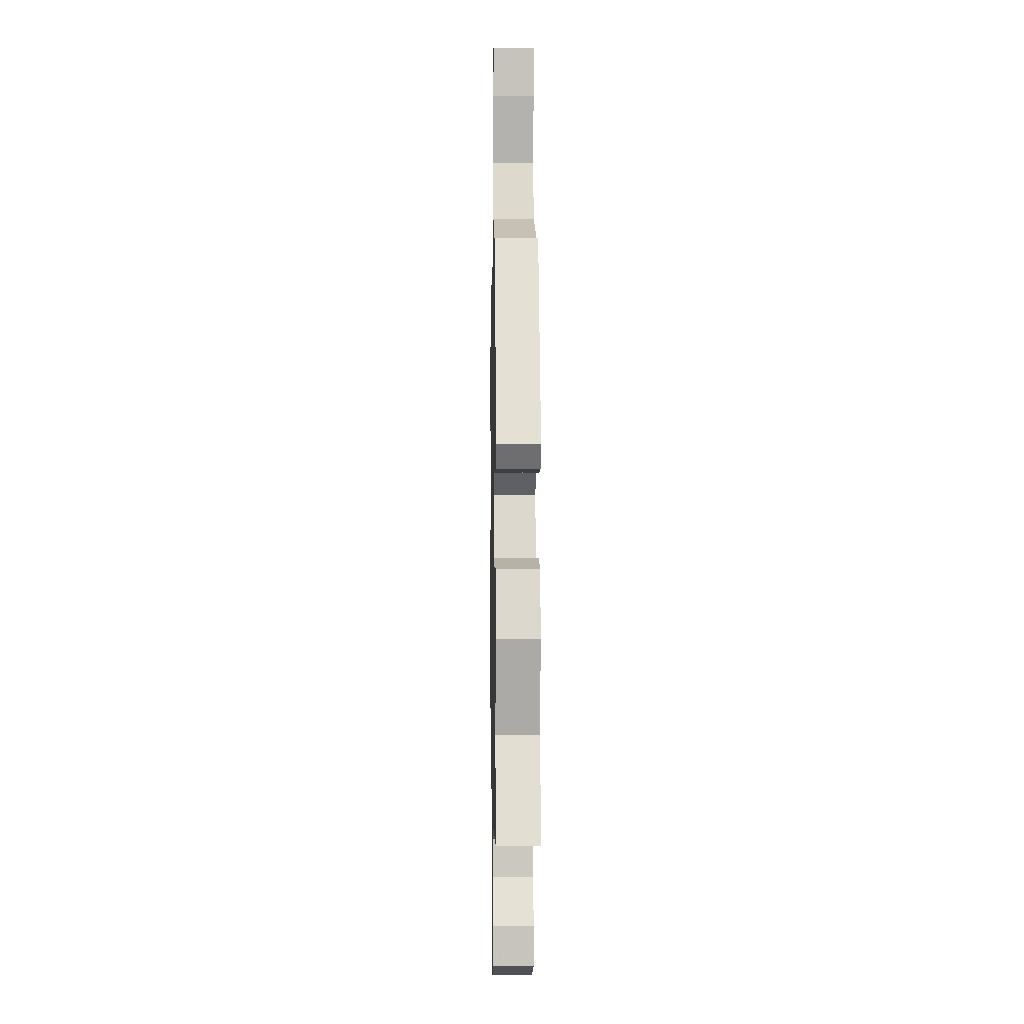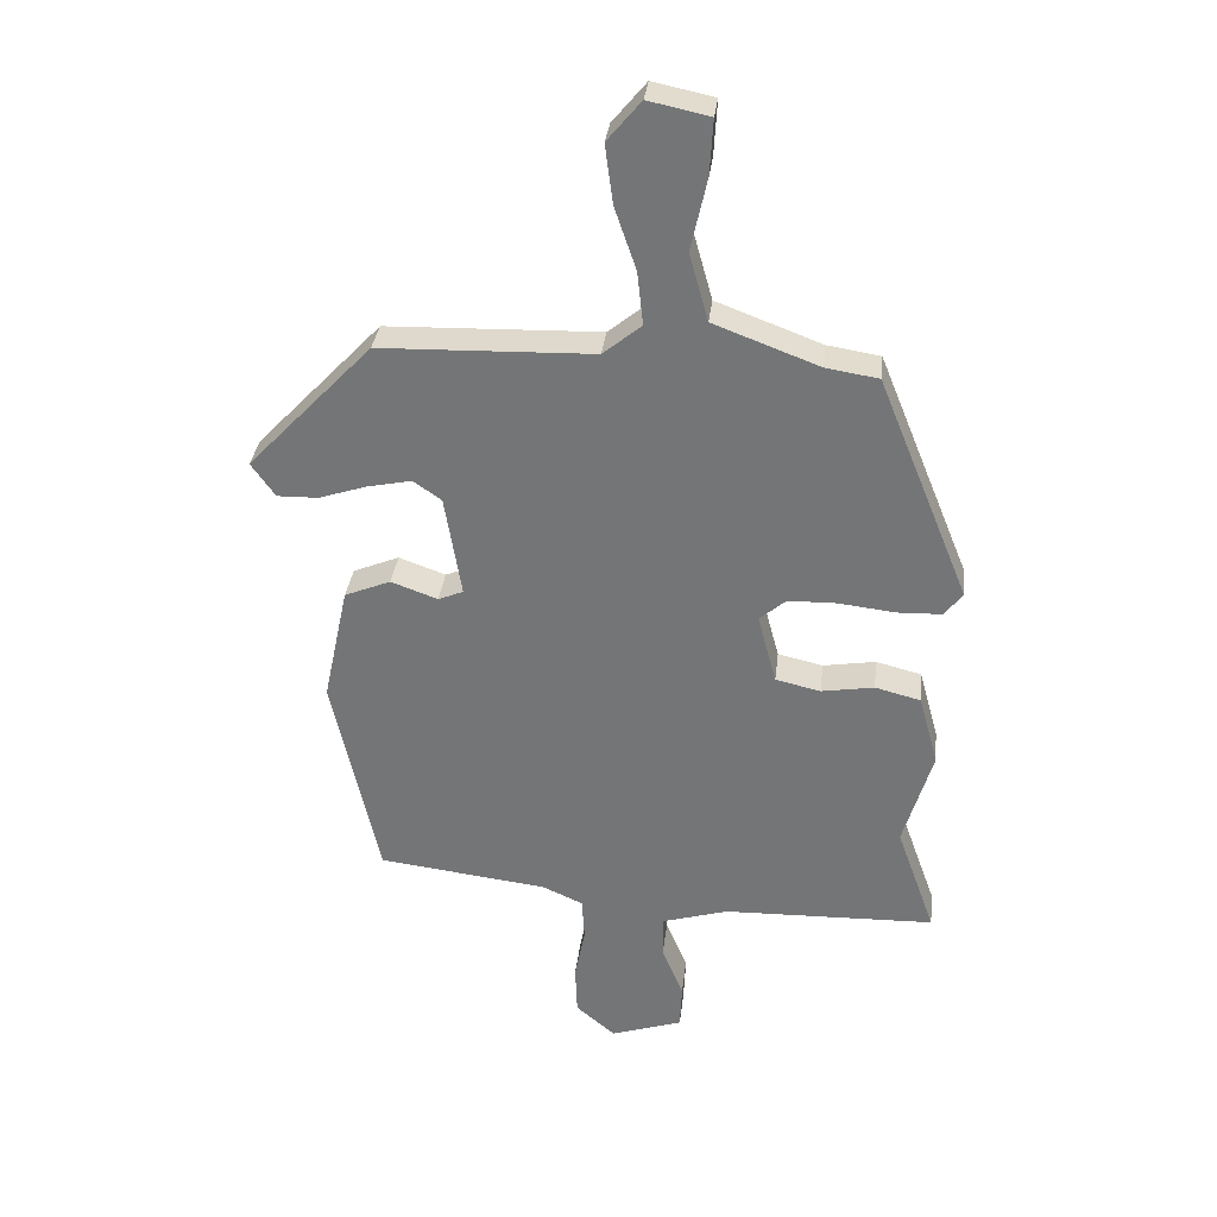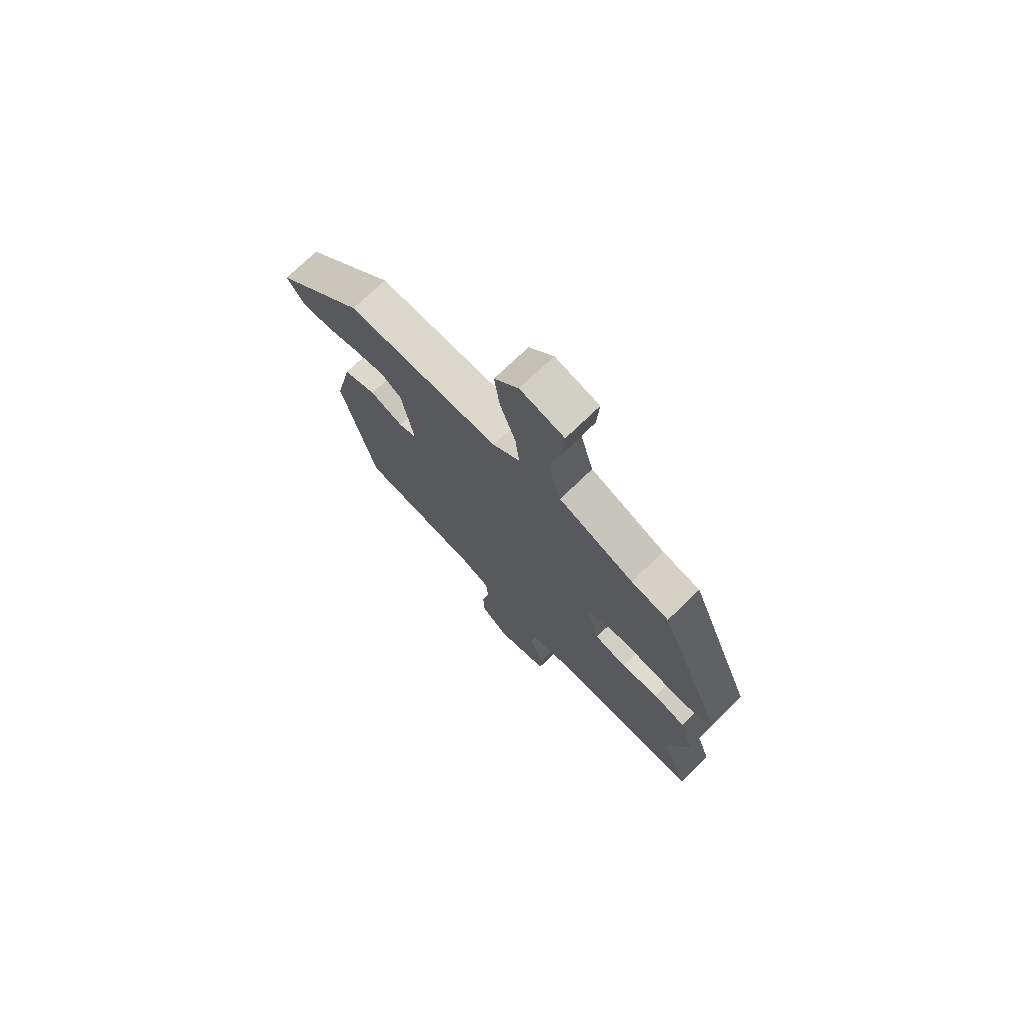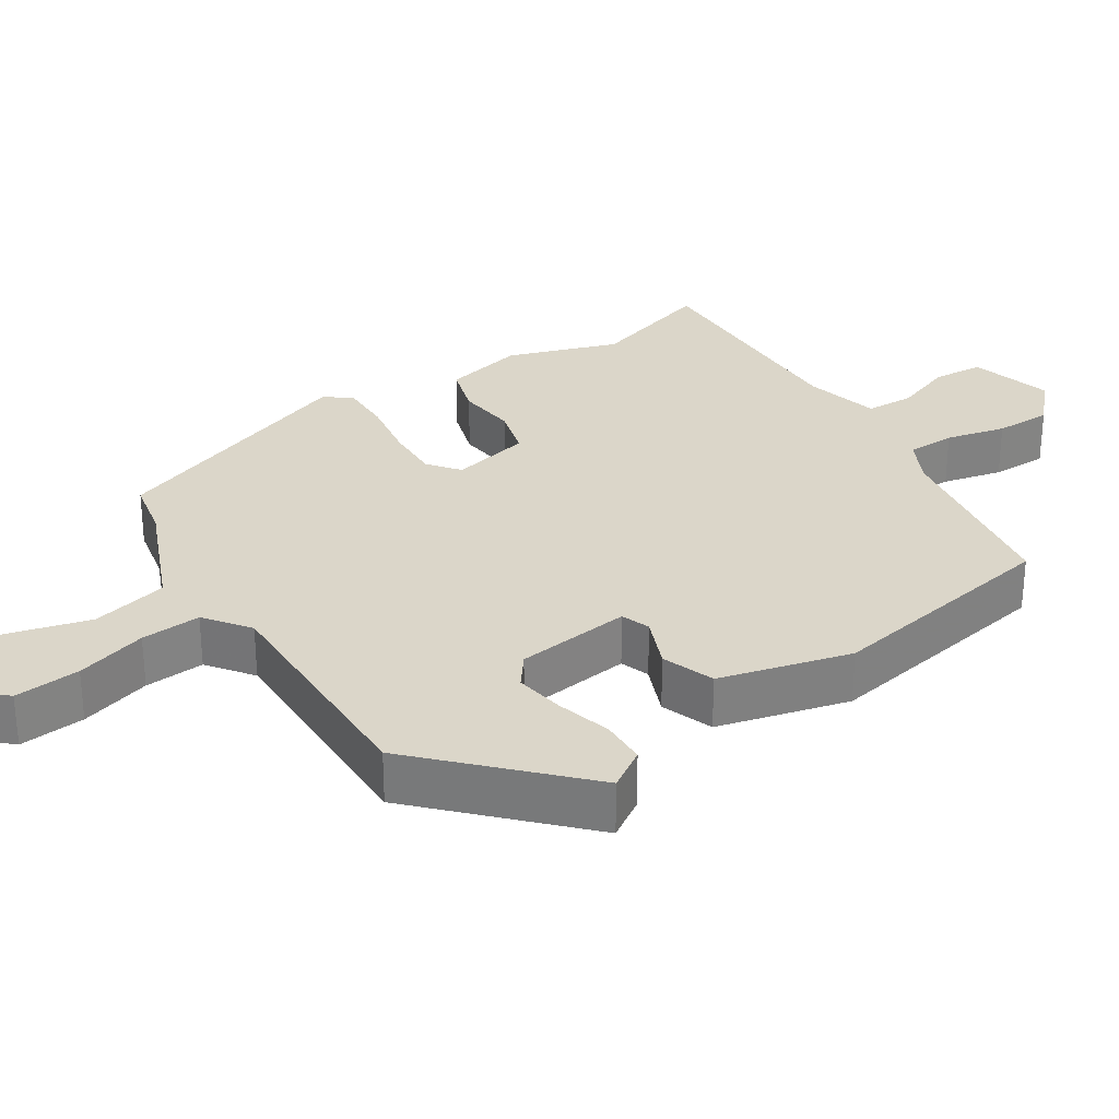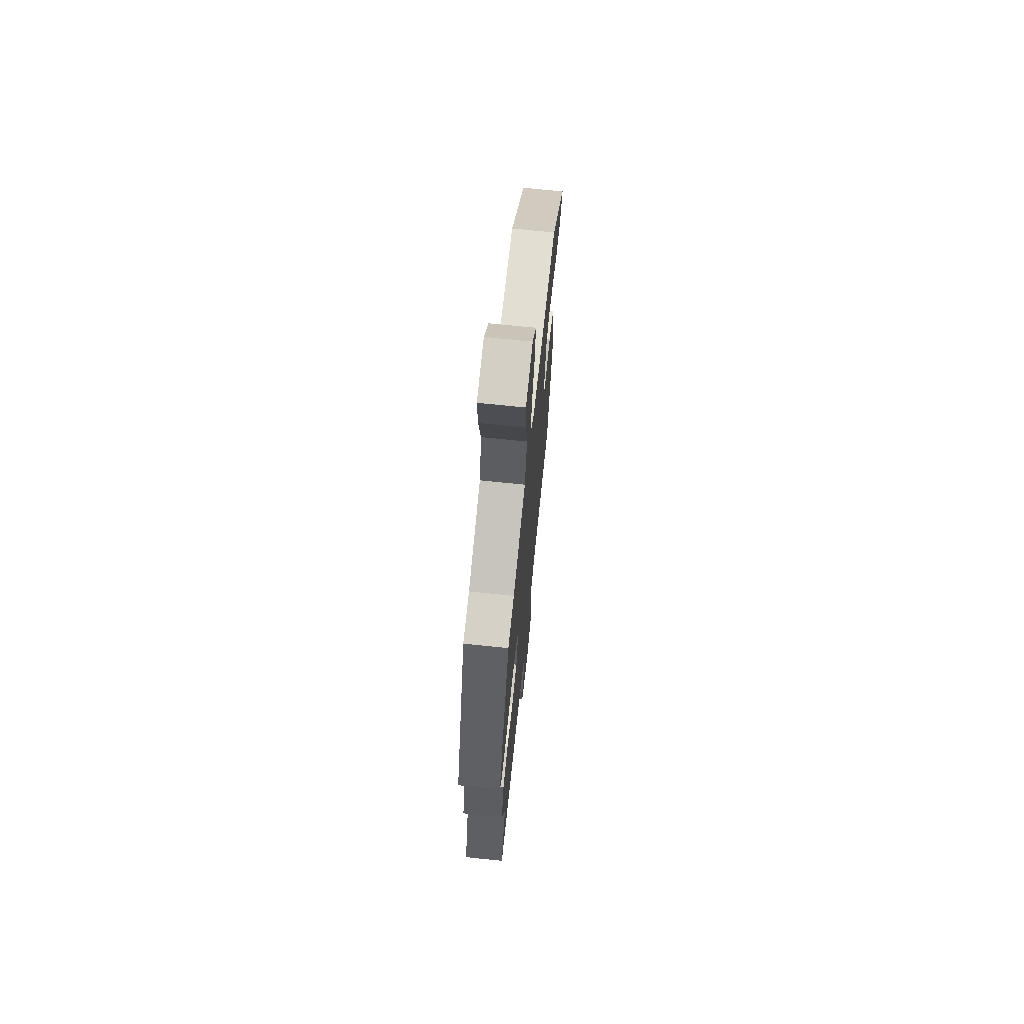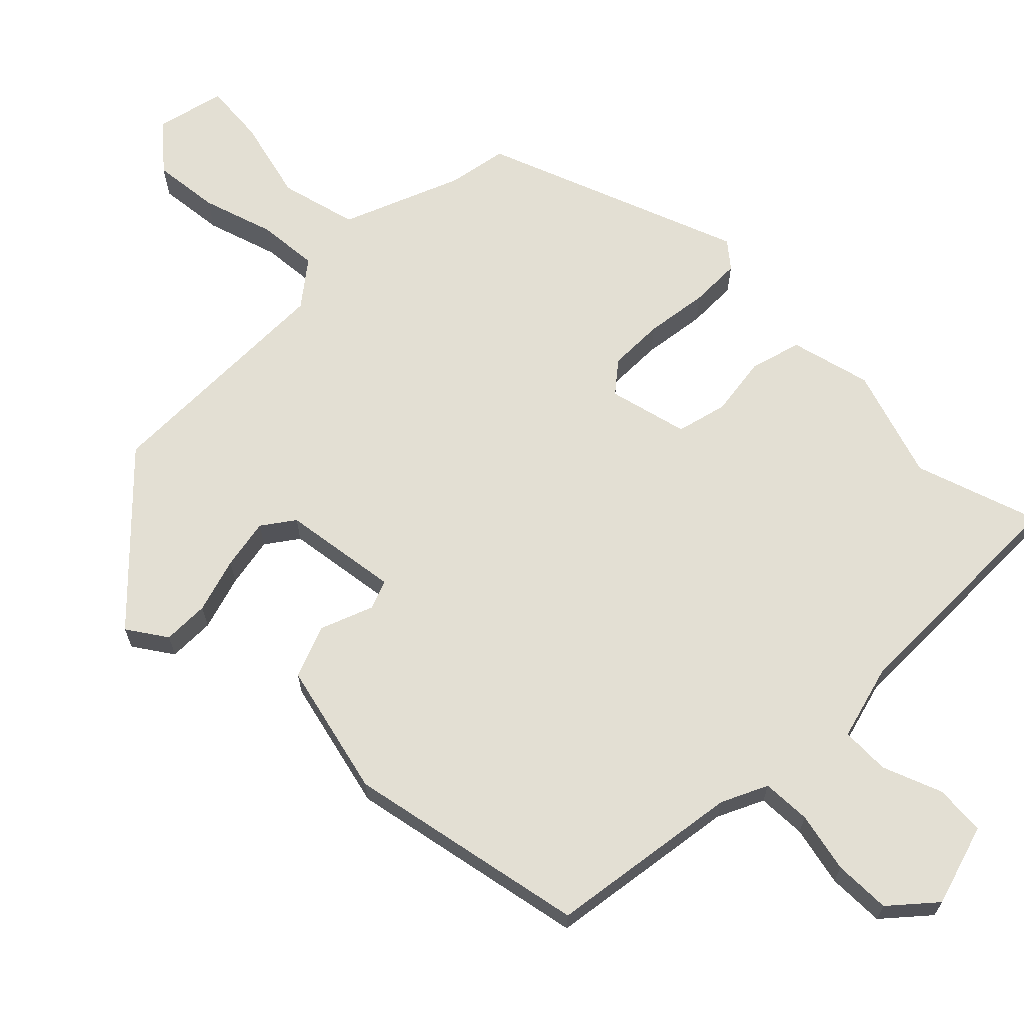
<metadata>
{"format":"obj","ext":"obj","renderer":"f3d","projection":"perspective","resolution":1024,"background":"white","views":[{"elev":-2.2,"azim":-91.1,"up":"+Z"},{"elev":32.7,"azim":-173.5,"up":"+Z"},{"elev":73.6,"azim":-134.0,"up":"+Z"},{"elev":29.9,"azim":59.4,"up":"+Y"},{"elev":69.2,"azim":-84.0,"up":"+Z"},{"elev":66.9,"azim":136.2,"up":"+Y"}]}
</metadata>
<code>
v 0.381 0.07 -0.469
v 0.119 0.07 -0.501
v 0.056 0.07 -0.529
v 0.052 0.07 -0.595
v 0.068 0.07 -0.677
v 0.065 0.07 -0.754
v 0.004 0.07 -0.805
v -0.107 0.07 -0.769
v -0.11 0.07 -0.7
v -0.077 0.07 -0.62
v -0.077 0.07 -0.554
v -0.179 0.07 -0.524
v -0.506 0.07 -0.516
v -0.446 0.07 -0.349
v -0.491 0.07 -0.197
v -0.461 0.07 -0.088
v -0.391 0.07 -0.07
v -0.31 0.07 -0.083
v -0.241 0.07 -0.067
v -0.212 0.07 0.04
v -0.253 0.07 0.075
v -0.328 0.07 0.076
v -0.414 0.07 0.066
v -0.483 0.07 0.068
v -0.511 0.07 0.104
v -0.37 0.07 0.45
v -0.289 0.07 0.463
v -0.127 0.07 0.524
v -0.098 0.07 0.628
v -0.123 0.07 0.74
v -0.128 0.07 0.824
v -0.034 0.07 0.844
v 0.018 0.07 0.782
v 0.006 0.07 0.692
v -0.027 0.07 0.596
v -0.036 0.07 0.514
v 0.023 0.07 0.466
v 0.352 0.07 0.457
v 0.544 0.07 0.256
v 0.507 0.07 0.204
v 0.444 0.07 0.205
v 0.37 0.07 0.229
v 0.302 0.07 0.243
v 0.258 0.07 0.213
v 0.232 0.07 0.056
v 0.271 0.07 0.04
v 0.343 0.07 0.066
v 0.414 0.07 0.037
v 0.453 0.07 -0.145
v 0.381 0 -0.469
v 0.119 0 -0.501
v 0.056 0 -0.529
v 0.052 0 -0.595
v 0.068 0 -0.677
v 0.065 0 -0.754
v 0.004 0 -0.805
v -0.107 0 -0.769
v -0.11 0 -0.7
v -0.077 0 -0.62
v -0.077 0 -0.554
v -0.179 0 -0.524
v -0.506 0 -0.516
v -0.446 0 -0.349
v -0.491 0 -0.197
v -0.461 0 -0.088
v -0.391 0 -0.07
v -0.31 0 -0.083
v -0.241 0 -0.067
v -0.212 0 0.04
v -0.253 0 0.075
v -0.328 0 0.076
v -0.414 0 0.066
v -0.483 0 0.068
v -0.511 0 0.104
v -0.37 0 0.45
v -0.289 0 0.463
v -0.127 0 0.524
v -0.098 0 0.628
v -0.123 0 0.74
v -0.128 0 0.824
v -0.034 0 0.844
v 0.018 0 0.782
v 0.006 0 0.692
v -0.027 0 0.596
v -0.036 0 0.514
v 0.023 0 0.466
v 0.352 0 0.457
v 0.544 0 0.256
v 0.507 0 0.204
v 0.444 0 0.205
v 0.37 0 0.229
v 0.302 0 0.243
v 0.258 0 0.213
v 0.232 0 0.056
v 0.271 0 0.04
v 0.343 0 0.066
v 0.414 0 0.037
v 0.453 0 -0.145
f 46 47 48 49
f 45 46 49 1
f 39 40 41 42
f 37 38 39 42
f 37 42 43
f 32 33 34 35
f 32 35 36
f 29 30 31 32
f 28 29 32 36
f 27 28 36 37
f 22 23 24 25
f 21 22 25 26
f 20 21 26 27
f 15 16 17 18
f 14 15 18 19
f 12 13 14 19
f 11 12 19 20
f 7 8 9 10
f 7 10 11
f 4 5 6 7
f 3 4 7 11
f 2 3 11 20
f 45 1 2 20
f 27 37 43 44
f 20 27 44 45
f 98 97 96 95
f 50 98 95 94
f 91 90 89 88
f 91 88 87 86
f 92 91 86
f 84 83 82 81
f 85 84 81
f 81 80 79 78
f 85 81 78 77
f 86 85 77 76
f 74 73 72 71
f 75 74 71 70
f 76 75 70 69
f 67 66 65 64
f 68 67 64 63
f 68 63 62 61
f 69 68 61 60
f 59 58 57 56
f 60 59 56
f 56 55 54 53
f 60 56 53 52
f 69 60 52 51
f 69 51 50 94
f 93 92 86 76
f 94 93 76 69
f 1 50 51 2
f 2 51 52 3
f 3 52 53 4
f 4 53 54 5
f 5 54 55 6
f 6 55 56 7
f 7 56 57 8
f 8 57 58 9
f 9 58 59 10
f 10 59 60 11
f 11 60 61 12
f 12 61 62 13
f 13 62 63 14
f 14 63 64 15
f 15 64 65 16
f 16 65 66 17
f 17 66 67 18
f 18 67 68 19
f 19 68 69 20
f 20 69 70 21
f 21 70 71 22
f 22 71 72 23
f 23 72 73 24
f 24 73 74 25
f 25 74 75 26
f 26 75 76 27
f 27 76 77 28
f 28 77 78 29
f 29 78 79 30
f 30 79 80 31
f 31 80 81 32
f 32 81 82 33
f 33 82 83 34
f 34 83 84 35
f 35 84 85 36
f 36 85 86 37
f 37 86 87 38
f 38 87 88 39
f 39 88 89 40
f 40 89 90 41
f 41 90 91 42
f 42 91 92 43
f 43 92 93 44
f 44 93 94 45
f 45 94 95 46
f 46 95 96 47
f 47 96 97 48
f 48 97 98 49
f 49 98 50 1

</code>
